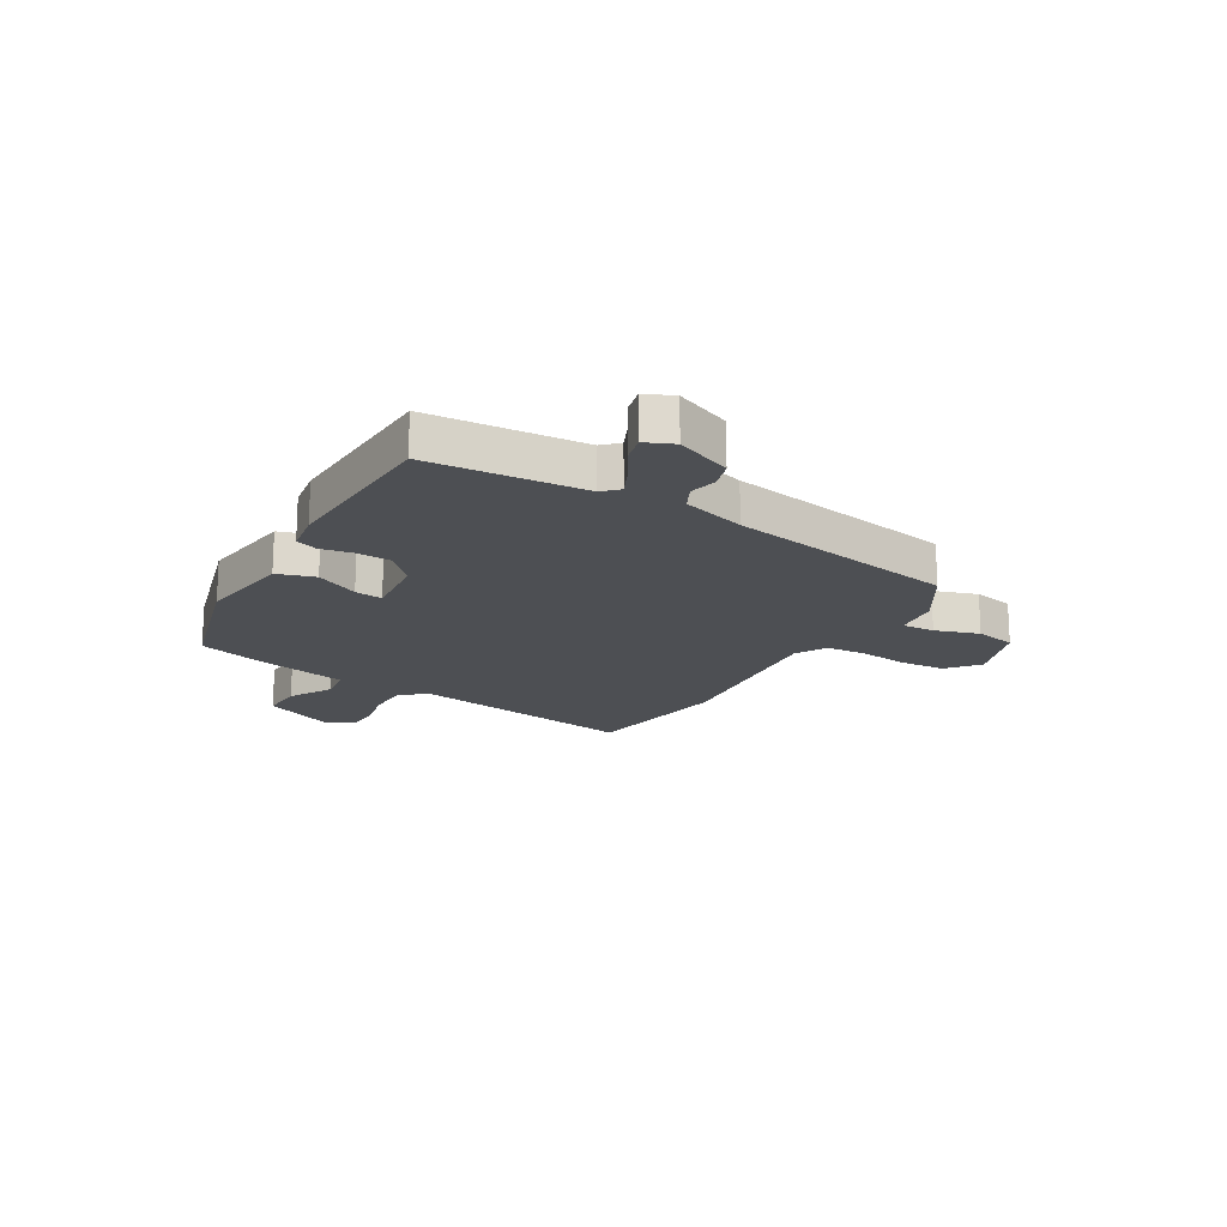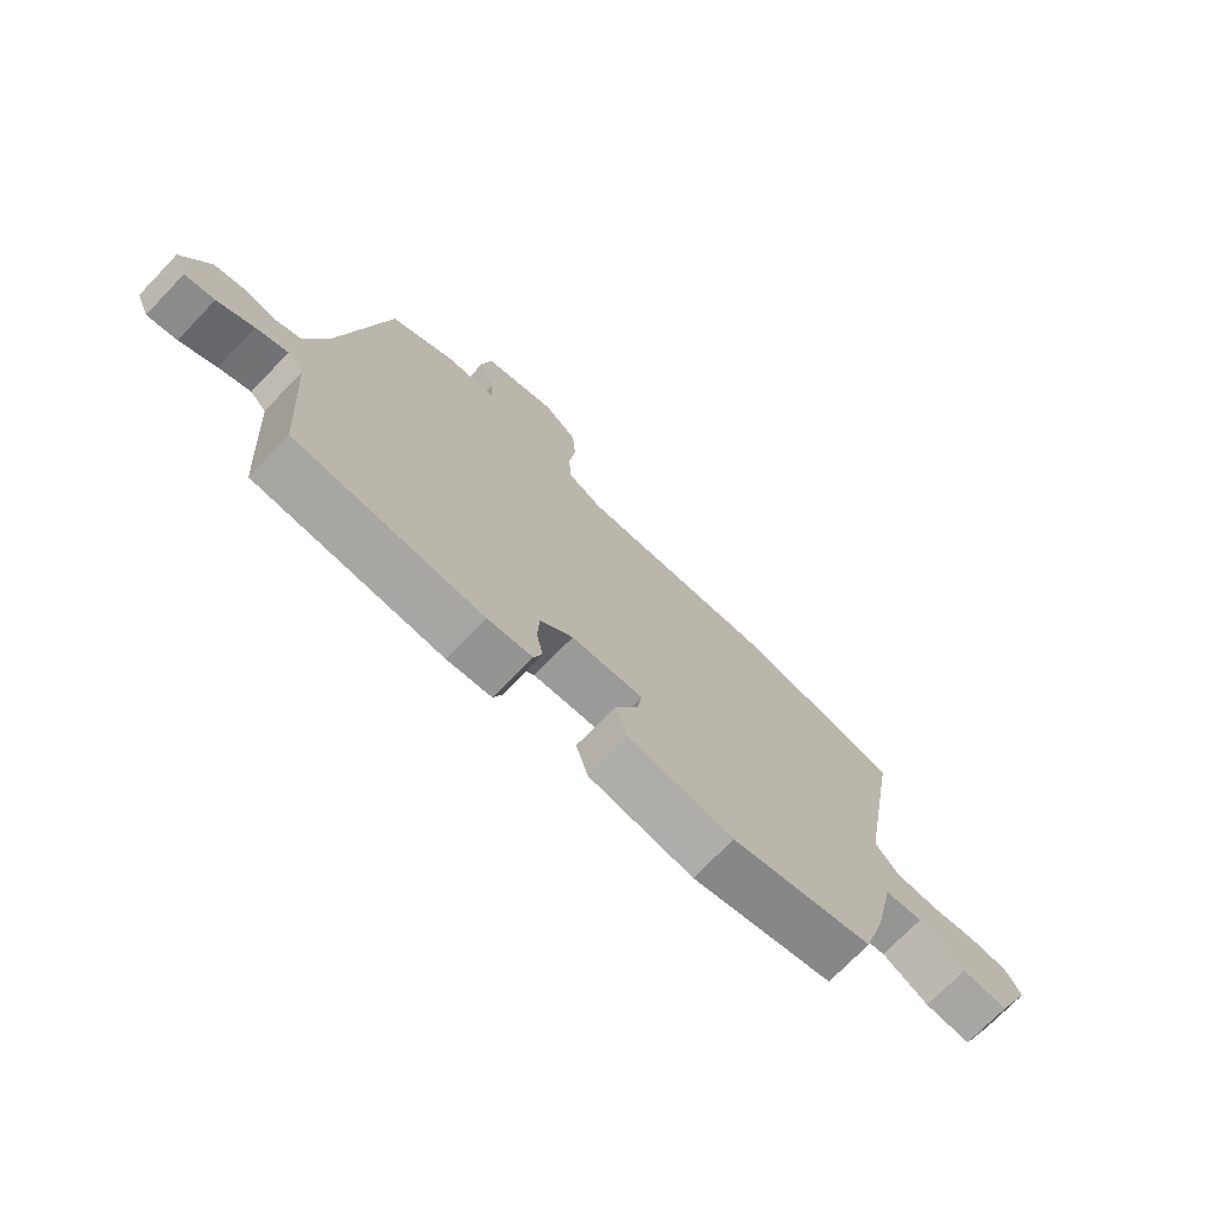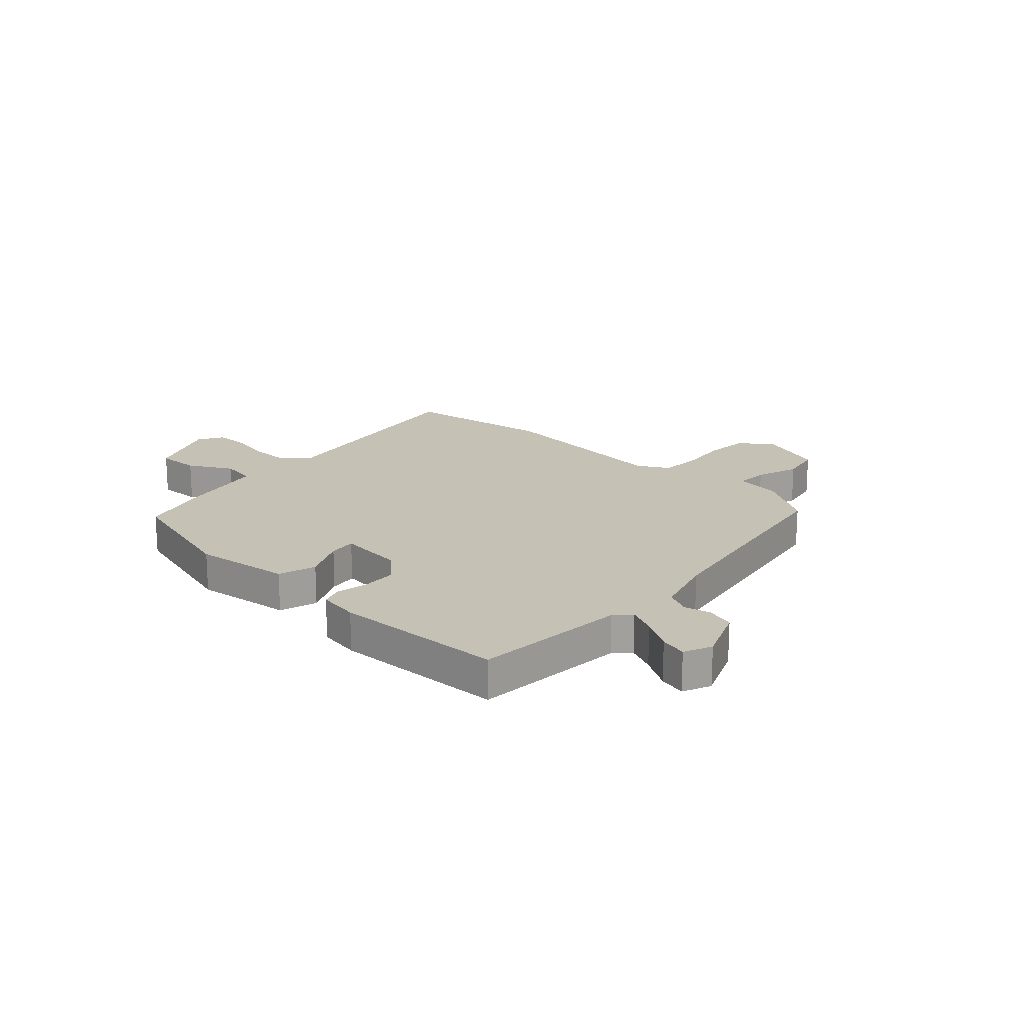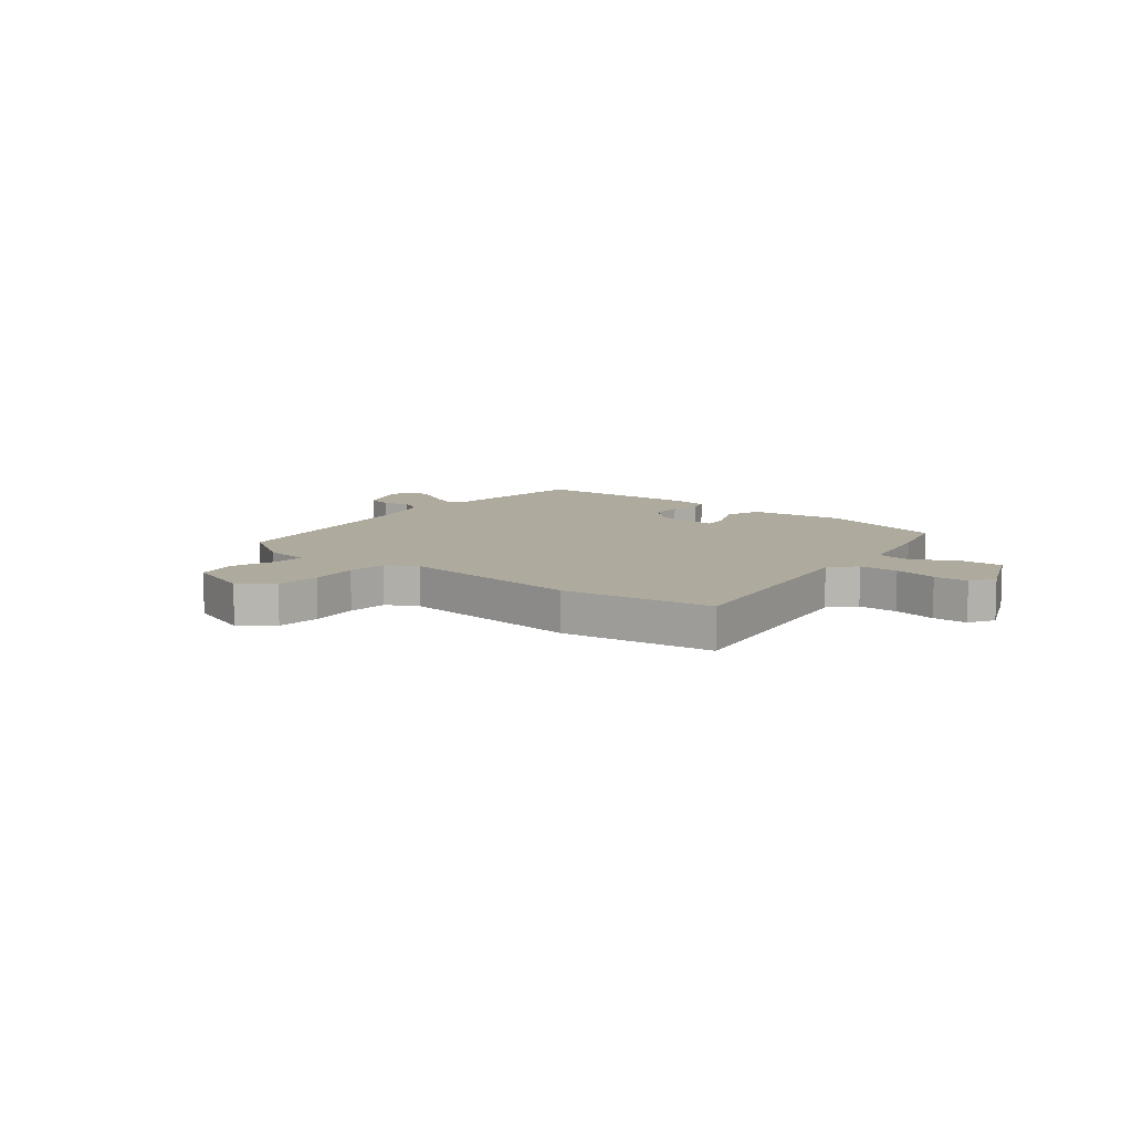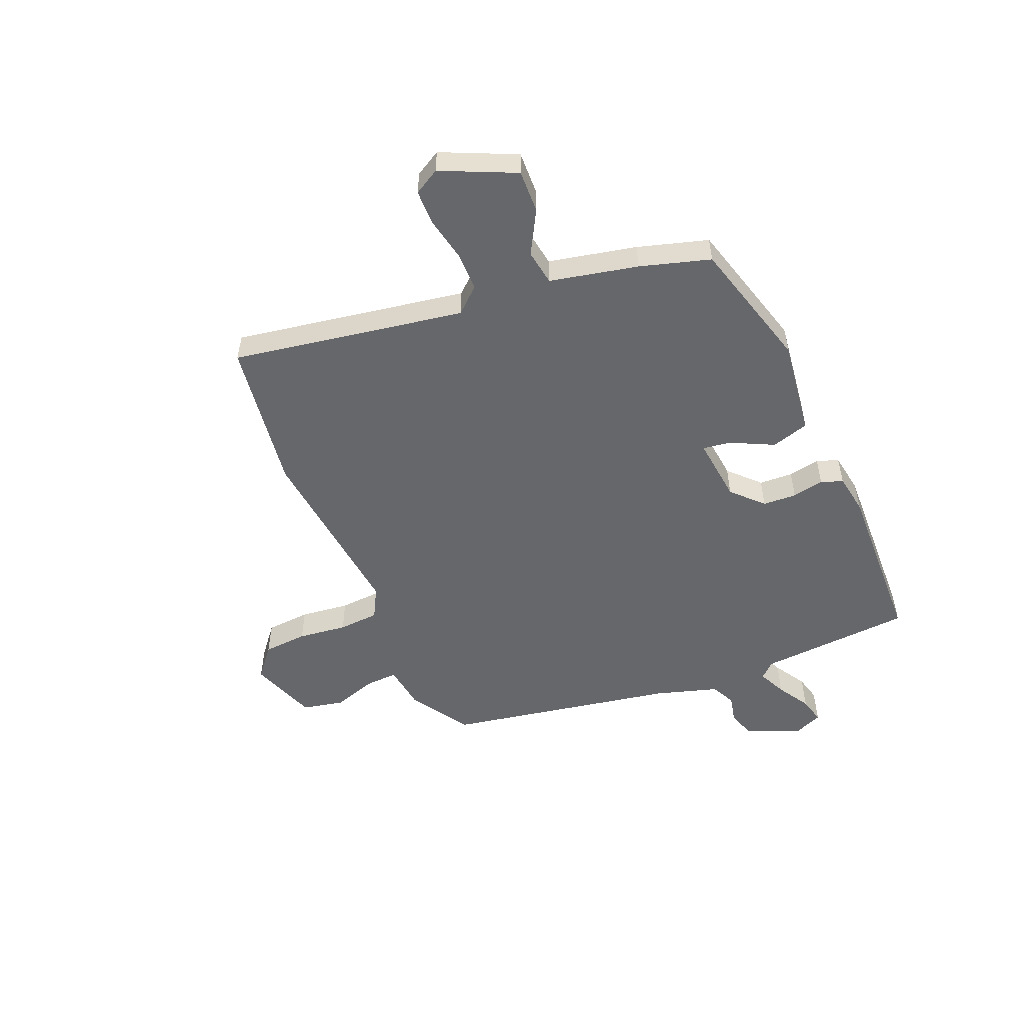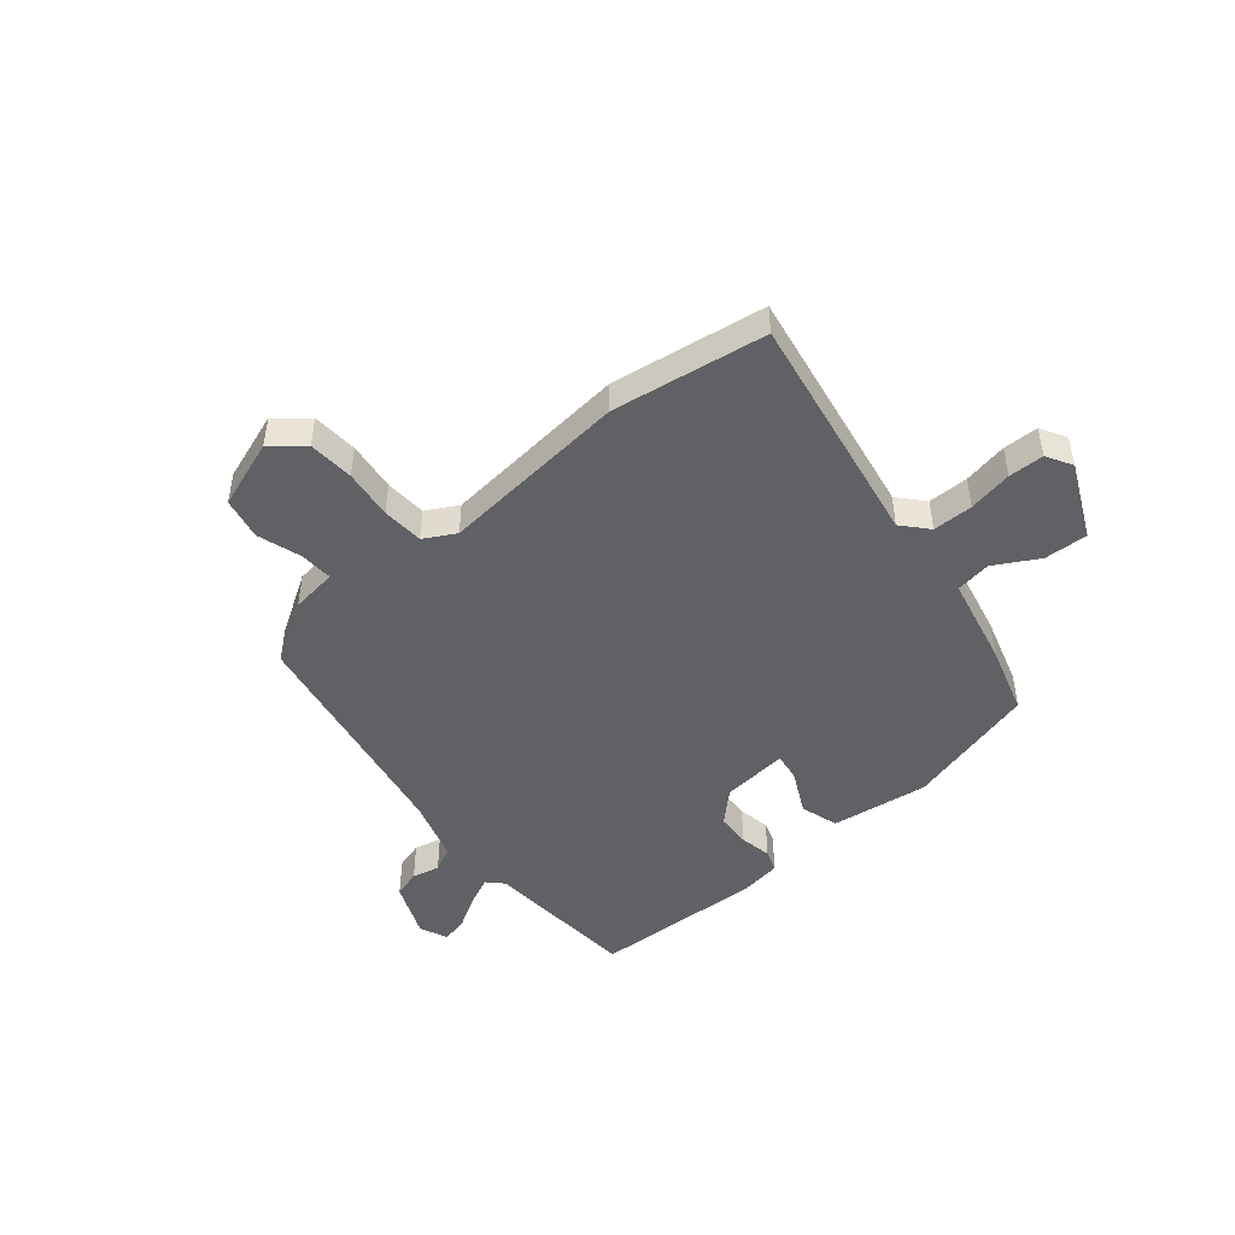
<metadata>
{"format":"obj","ext":"obj","renderer":"f3d","projection":"perspective","resolution":1024,"background":"white","views":[{"elev":-17.8,"azim":-120.4,"up":"+Y"},{"elev":-73.1,"azim":-44.0,"up":"+Z"},{"elev":18.7,"azim":-137.0,"up":"+Y"},{"elev":9.2,"azim":39.3,"up":"+Y"},{"elev":-52.2,"azim":112.9,"up":"+Y"},{"elev":-47.2,"azim":39.7,"up":"+Y"}]}
</metadata>
<code>
v -0.423 0.07 0.474
v -0.313 0.07 0.543
v -0.229 0.07 0.554
v -0.232 0.07 0.614
v -0.258 0.07 0.694
v -0.242 0.07 0.77
v -0.118 0.07 0.814
v -0.061 0.07 0.767
v -0.055 0.07 0.685
v -0.066 0.07 0.595
v -0.061 0.07 0.52
v -0.004 0.07 0.489
v 0.338 0.07 0.524
v 0.616 0.07 0.483
v 0.543 0.07 0.057
v 0.584 0.07 0.011
v 0.657 0.07 0.011
v 0.737 0.07 0.027
v 0.801 0.07 0.026
v 0.828 0.07 -0.021
v 0.766 0.07 -0.157
v 0.687 0.07 -0.154
v 0.608 0.07 -0.11
v 0.543 0.07 -0.12
v 0.508 0.07 -0.281
v 0.47 0.07 -0.409
v 0.229 0.07 -0.476
v 0.052 0.07 -0.453
v 0.031 0.07 -0.384
v 0.07 0.07 -0.305
v 0.077 0.07 -0.254
v -0.044 0.07 -0.267
v -0.099 0.07 -0.32
v -0.102 0.07 -0.382
v -0.091 0.07 -0.44
v -0.105 0.07 -0.48
v -0.18 0.07 -0.492
v -0.493 0.07 -0.481
v -0.513 0.07 -0.198
v -0.54 0.07 -0.17
v -0.592 0.07 -0.194
v -0.652 0.07 -0.23
v -0.701 0.07 -0.242
v -0.723 0.07 -0.191
v -0.68 0.07 -0.089
v -0.63 0.07 -0.074
v -0.58 0.07 -0.085
v -0.535 0.07 -0.063
v -0.5 0.07 0.052
v -0.423 0 0.474
v -0.313 0 0.543
v -0.229 0 0.554
v -0.232 0 0.614
v -0.258 0 0.694
v -0.242 0 0.77
v -0.118 0 0.814
v -0.061 0 0.767
v -0.055 0 0.685
v -0.066 0 0.595
v -0.061 0 0.52
v -0.004 0 0.489
v 0.338 0 0.524
v 0.616 0 0.483
v 0.543 0 0.057
v 0.584 0 0.011
v 0.657 0 0.011
v 0.737 0 0.027
v 0.801 0 0.026
v 0.828 0 -0.021
v 0.766 0 -0.157
v 0.687 0 -0.154
v 0.608 0 -0.11
v 0.543 0 -0.12
v 0.508 0 -0.281
v 0.47 0 -0.409
v 0.229 0 -0.476
v 0.052 0 -0.453
v 0.031 0 -0.384
v 0.07 0 -0.305
v 0.077 0 -0.254
v -0.044 0 -0.267
v -0.099 0 -0.32
v -0.102 0 -0.382
v -0.091 0 -0.44
v -0.105 0 -0.48
v -0.18 0 -0.492
v -0.493 0 -0.481
v -0.513 0 -0.198
v -0.54 0 -0.17
v -0.592 0 -0.194
v -0.652 0 -0.23
v -0.701 0 -0.242
v -0.723 0 -0.191
v -0.68 0 -0.089
v -0.63 0 -0.074
v -0.58 0 -0.085
v -0.535 0 -0.063
v -0.5 0 0.052
f 44 45 46 47
f 44 47 48
f 41 42 43 44
f 40 41 44 48
f 39 40 48 49
f 34 35 36 37
f 33 34 37 38
f 32 33 38 39
f 27 28 29 30
f 27 30 31
f 24 25 26 27
f 24 27 31
f 20 21 22 23
f 20 23 24
f 17 18 19 20
f 16 17 20 24
f 15 16 24 31
f 12 13 14 15
f 11 12 15 31
f 7 8 9 10
f 7 10 11
f 4 5 6 7
f 3 4 7 11
f 31 32 39 49
f 3 11 31 49
f 1 2 3 49
f 96 95 94 93
f 97 96 93
f 93 92 91 90
f 97 93 90 89
f 98 97 89 88
f 86 85 84 83
f 87 86 83 82
f 88 87 82 81
f 79 78 77 76
f 80 79 76
f 76 75 74 73
f 80 76 73
f 72 71 70 69
f 73 72 69
f 69 68 67 66
f 73 69 66 65
f 80 73 65 64
f 64 63 62 61
f 80 64 61 60
f 59 58 57 56
f 60 59 56
f 56 55 54 53
f 60 56 53 52
f 98 88 81 80
f 98 80 60 52
f 98 52 51 50
f 1 50 51 2
f 2 51 52 3
f 3 52 53 4
f 4 53 54 5
f 5 54 55 6
f 6 55 56 7
f 7 56 57 8
f 8 57 58 9
f 9 58 59 10
f 10 59 60 11
f 11 60 61 12
f 12 61 62 13
f 13 62 63 14
f 14 63 64 15
f 15 64 65 16
f 16 65 66 17
f 17 66 67 18
f 18 67 68 19
f 19 68 69 20
f 20 69 70 21
f 21 70 71 22
f 22 71 72 23
f 23 72 73 24
f 24 73 74 25
f 25 74 75 26
f 26 75 76 27
f 27 76 77 28
f 28 77 78 29
f 29 78 79 30
f 30 79 80 31
f 31 80 81 32
f 32 81 82 33
f 33 82 83 34
f 34 83 84 35
f 35 84 85 36
f 36 85 86 37
f 37 86 87 38
f 38 87 88 39
f 39 88 89 40
f 40 89 90 41
f 41 90 91 42
f 42 91 92 43
f 43 92 93 44
f 44 93 94 45
f 45 94 95 46
f 46 95 96 47
f 47 96 97 48
f 48 97 98 49
f 49 98 50 1

</code>
